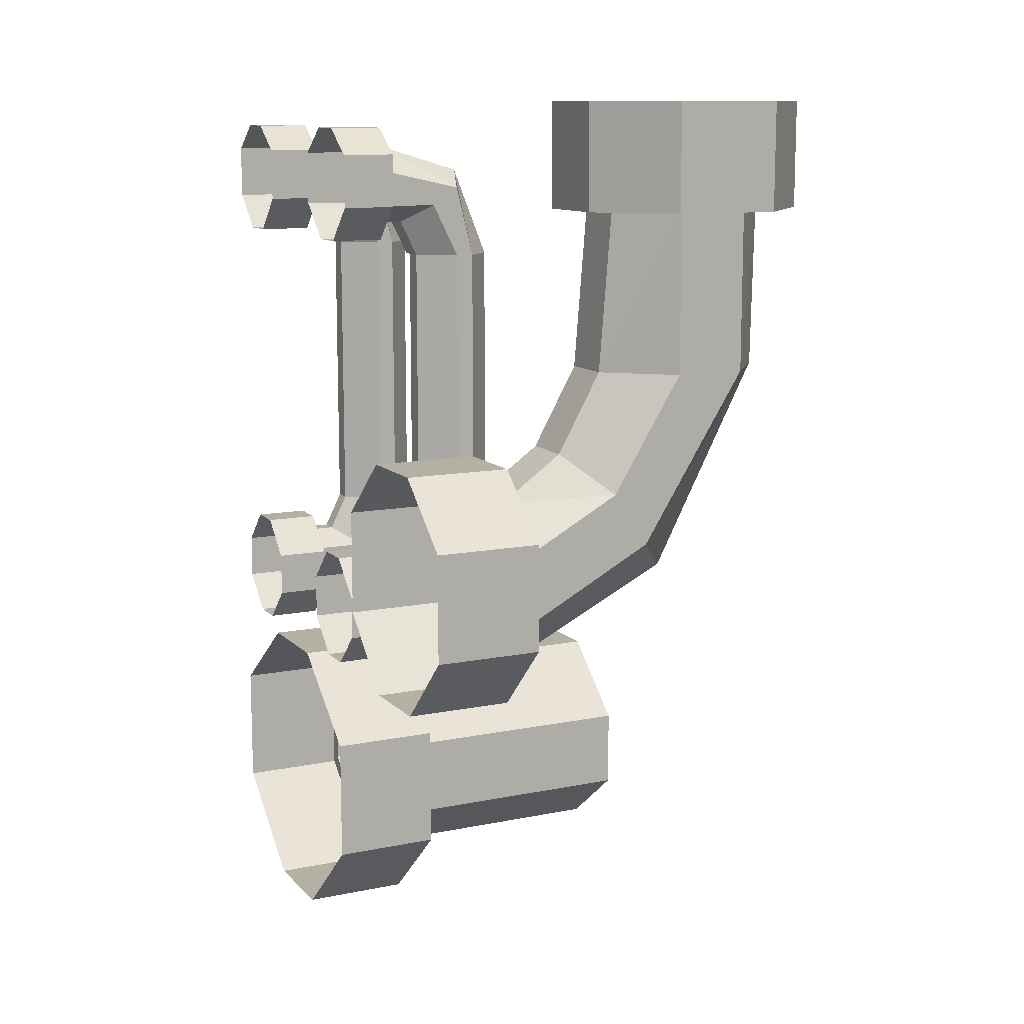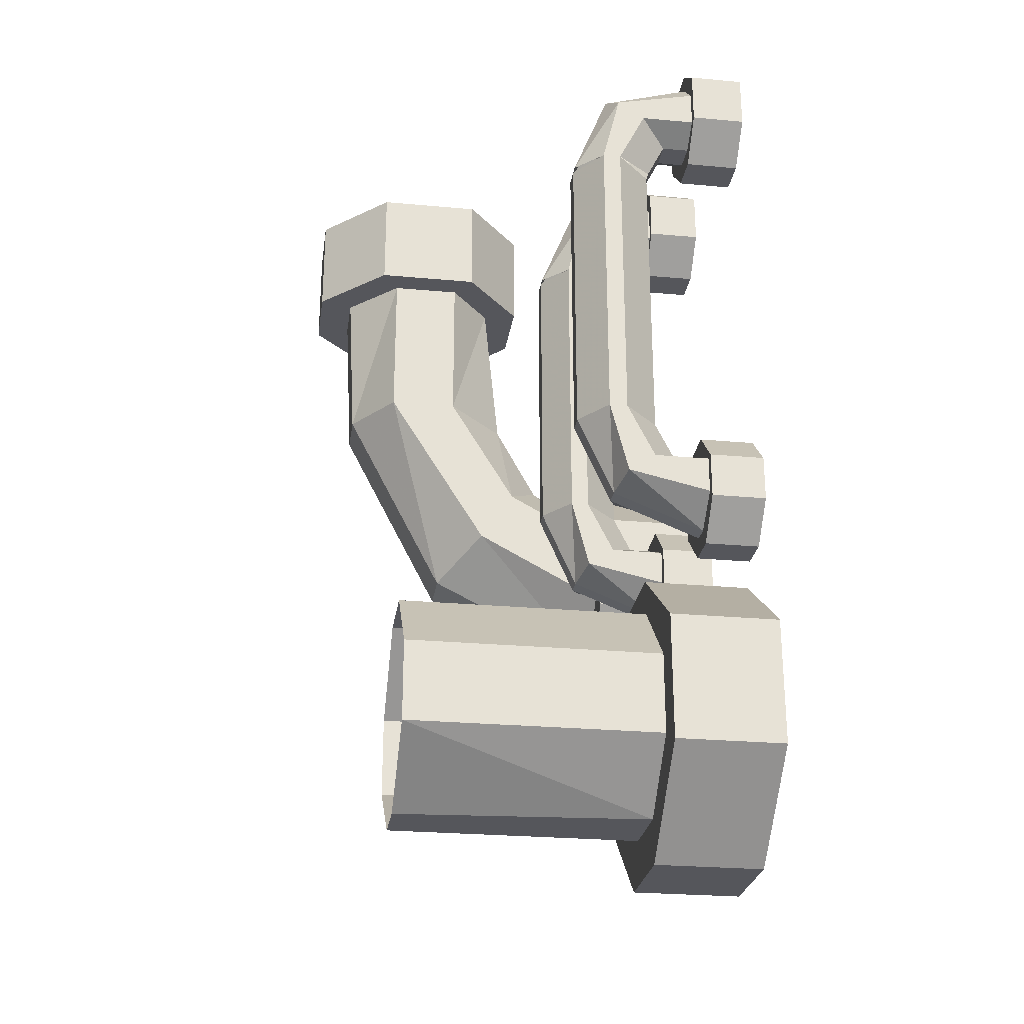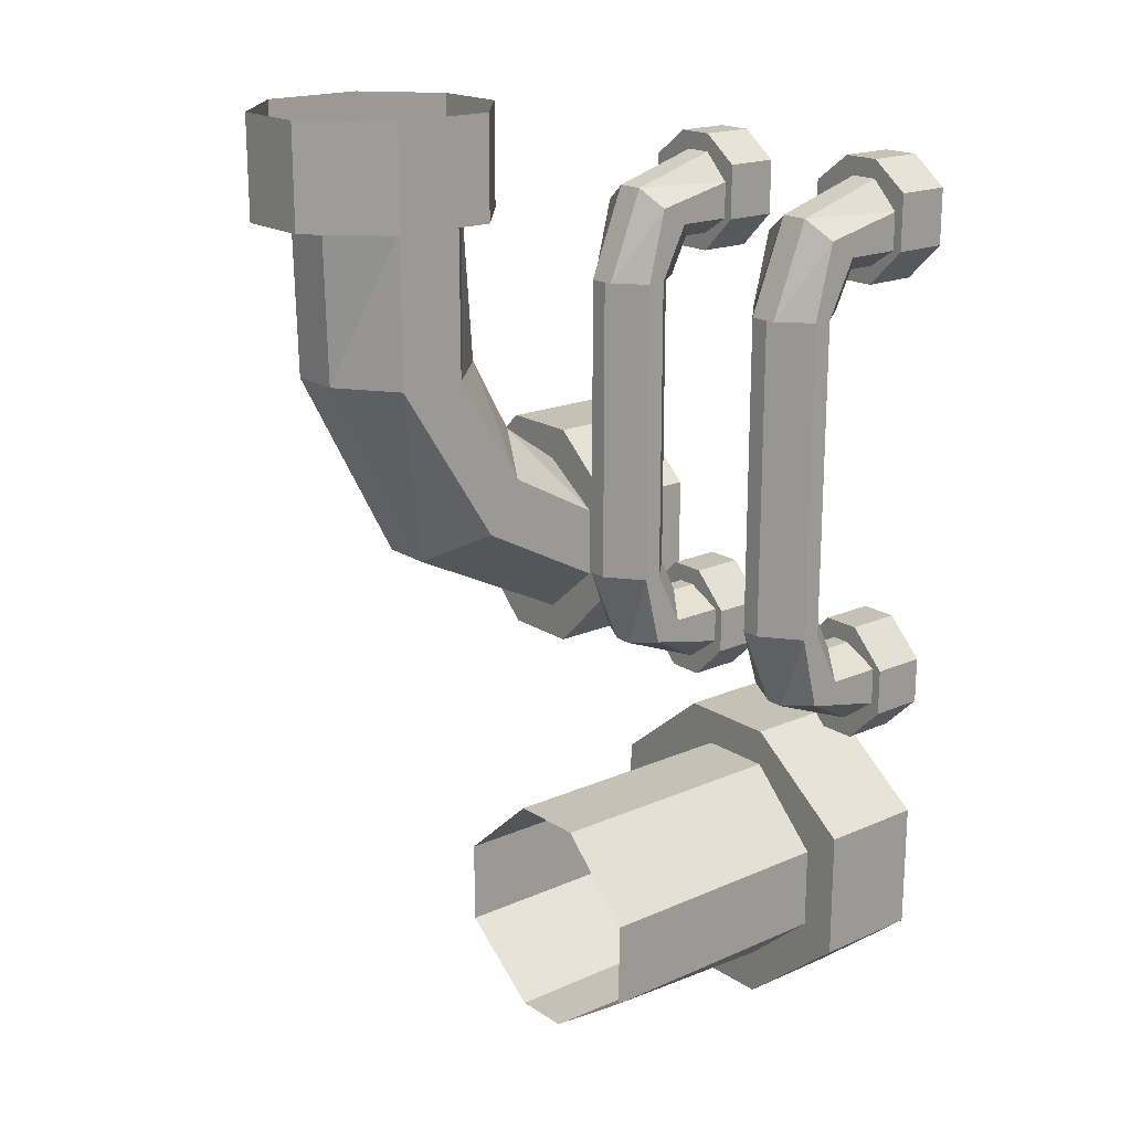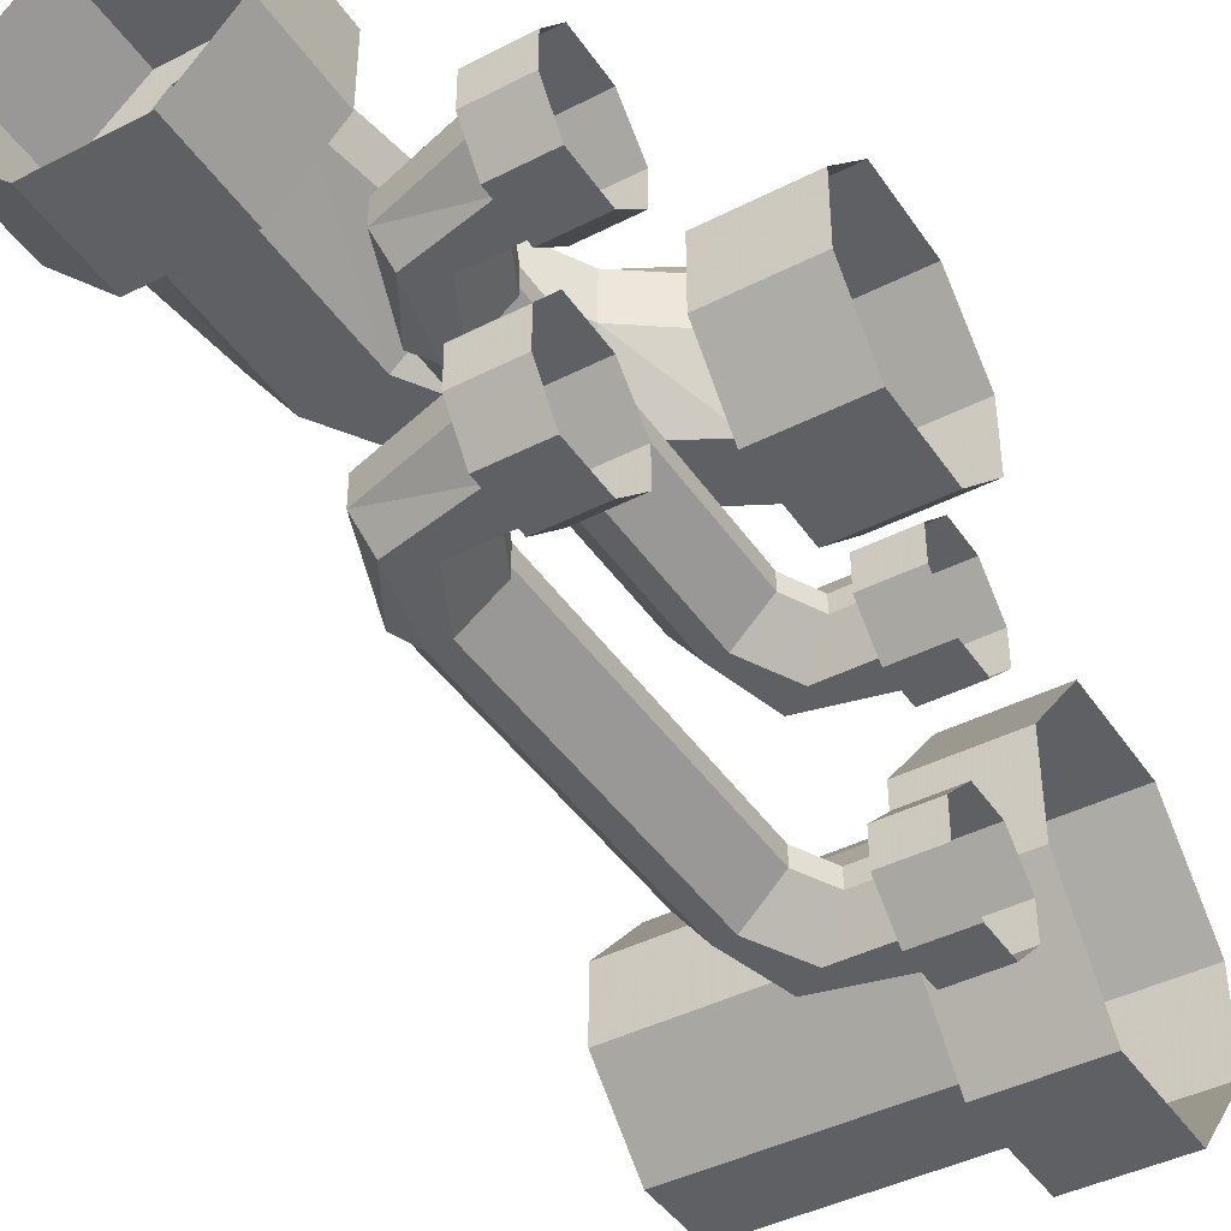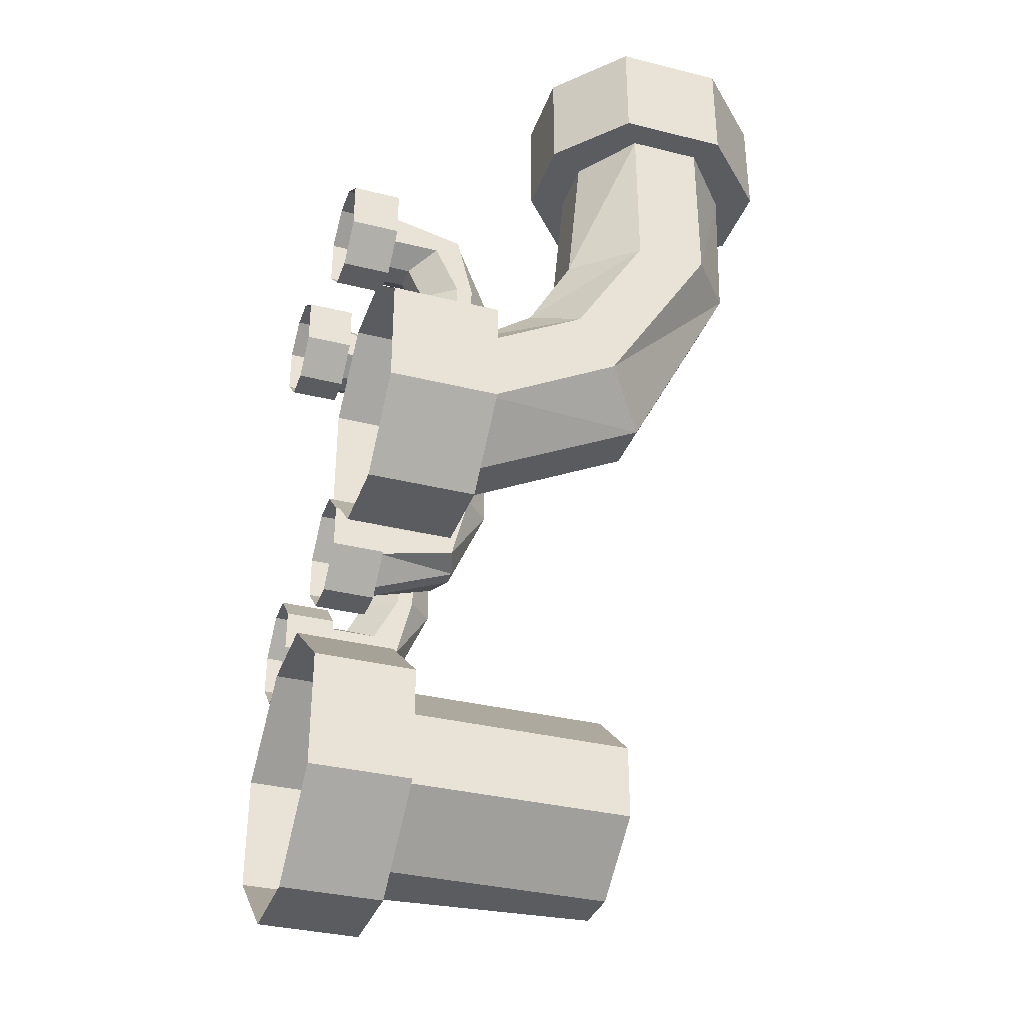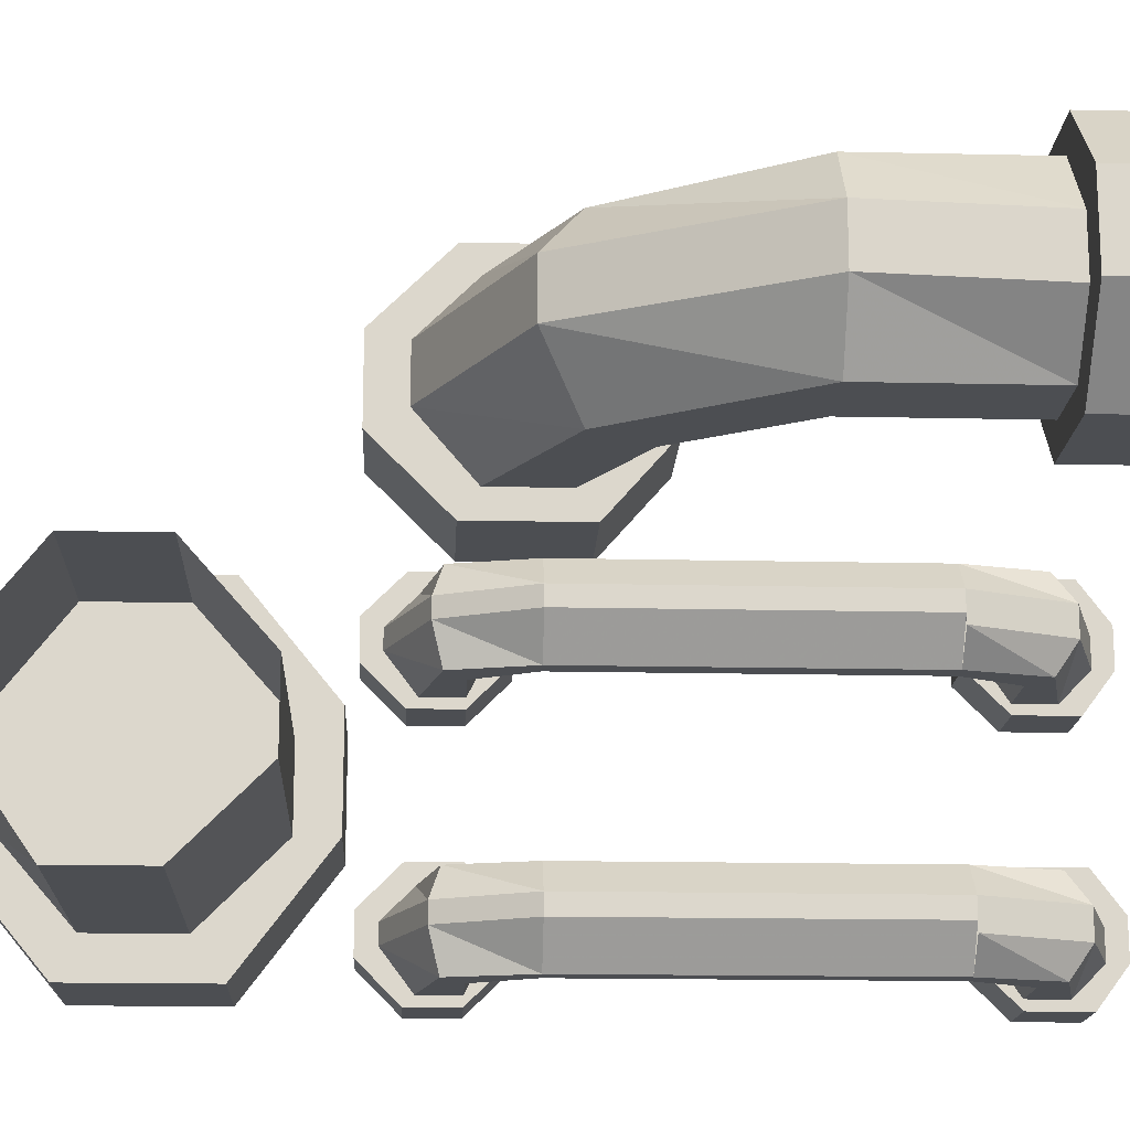
<metadata>
{"format":"obj","ext":"obj","renderer":"f3d","projection":"perspective","resolution":1024,"background":"white","views":[{"elev":11.6,"azim":-25.9,"up":"+Y"},{"elev":-26.2,"azim":171.8,"up":"+Y"},{"elev":18.8,"azim":140.3,"up":"+Y"},{"elev":-42.6,"azim":-148.6,"up":"+Z"},{"elev":-34.7,"azim":-18.4,"up":"+Y"},{"elev":-16.6,"azim":87.4,"up":"+Z"}]}
</metadata>
<code>
o walldecor/6034/straight
v -48 -52 2
v -46 -52 2
v -46 -18 2
v -48 -18 2
v -52 -52 -1
v -54 -56 -1
v -51 -58 2
v -48 -60 2
v -43 -52 -1
v -43 -18 -1
v -47 -8 -1
v -48 -10 2
v -51 -12 2
v -52 -18 -1
v -52 -52 -3
v -54 -56 -3
v -57 -56 -3
v -57 -56 -1
v -57 -58 2
v -57 -62 2
v -47 -61 -1
v -43 -52 -3
v -43 -18 -3
v -46 -52 -7
v -48 -52 -7
v -48 -18 -7
v -46 -18 -7
v -47 -61 -3
v -48 -60 -7
v -51 -58 -7
v -52 -18 -3
v -57 -16 -29
v -57 -16 -25
v -63 -16 -25
v -63 -16 -29
v -57 -12 -33
v -57 -14 -29
v -57 -14 -26
v -57 -12 -23
v -57 -12 -21
v -63 -12 -21
v -57 -6 -21
v -63 -6 -21
v -57 -3 -25
v -63 -3 -25
v -57 -3 -29
v -63 -3 -29
v -57 -6 -33
v -63 -6 -33
v -63 -12 -33
v -57 -12 -32
v -51 -12 -32
v -54 -14 -29
v -54 -14 -26
v -51 -12 -23
v -57 -8 -23
v -57 -5 -26
v -57 -5 -29
v -57 -8 -32
v -57 -16 -4
v -57 -16 0
v -63 -16 0
v -63 -16 -4
v -57 -12 -8
v -57 -14 -4
v -57 -14 -1
v -57 -12 2
v -57 -12 4
v -63 -12 4
v -57 -6 4
v -63 -6 4
v -57 -3 0
v -63 -3 0
v -57 -3 -4
v -63 -3 -4
v -57 -6 -8
v -63 -6 -8
v -63 -12 -8
v -57 -12 -7
v -51 -12 -7
v -54 -14 -4
v -54 -14 -1
v -57 -8 2
v -57 -5 -1
v -57 -5 -4
v -57 -8 -7
v -57 -54 0
v -57 -54 -4
v -63 -54 -4
v -63 -54 0
v -57 -58 4
v -57 -58 -7
v -57 -58 -8
v -63 -58 -8
v -57 -63 -8
v -63 -63 -8
v -57 -67 -4
v -63 -67 -4
v -57 -67 0
v -63 -67 0
v -57 -63 4
v -63 -63 4
v -63 -58 4
v -57 -65 -1
v -57 -62 -7
v -57 -65 -3
v -57 -54 -25
v -57 -54 -29
v -63 -54 -29
v -63 -54 -25
v -57 -58 -21
v -57 -56 -26
v -57 -56 -28
v -57 -58 -32
v -57 -58 -33
v -63 -58 -33
v -57 -63 -33
v -63 -63 -33
v -57 -67 -29
v -63 -67 -29
v -57 -67 -25
v -63 -67 -25
v -57 -63 -21
v -63 -63 -21
v -63 -58 -21
v -57 -58 -23
v -51 -58 -23
v -54 -56 -26
v -54 -56 -28
v -51 -58 -32
v -57 -62 -32
v -57 -65 -28
v -57 -65 -26
v -57 -62 -23
v -48 -52 -23
v -46 -52 -23
v -46 -18 -23
v -48 -18 -23
v -52 -52 -26
v -48 -60 -23
v -43 -52 -26
v -43 -18 -26
v -47 -8 -26
v -48 -10 -23
v -52 -18 -26
v -52 -52 -28
v -43 -52 -28
v -43 -18 -28
v -52 -18 -28
v -48 -52 -32
v -46 -52 -32
v -46 -18 -32
v -48 -18 -32
v -48 -60 -32
v -47 -61 -28
v -47 -61 -26
v -52 -18 -29
v -43 -18 -29
v -47 -8 -29
v -48 -10 -32
v -52 -18 -4
v -48 -10 -7
v -43 -18 -4
v -47 -8 -4
v -52 -101 -20
v -52 -101 -9
v -64 -101 -9
v -64 -101 -20
v -52 -91 -32
v -52 -96 -20
v -52 -96 -12
v -52 -89 -3
v -52 -91 2
v -64 -91 2
v -52 -77 2
v -64 -77 2
v -52 -68 -9
v -64 -68 -9
v -52 -68 -20
v -64 -68 -20
v -52 -77 -32
v -64 -77 -32
v -64 -91 -32
v -52 -89 -28
v -24 -89 -28
v -24 -96 -18
v -24 -96 -12
v -24 -89 -3
v -52 -80 -3
v -52 -72 -12
v -52 -72 -20
v -52 -80 -28
v -53 -96 -20
v -53 -96 -12
v -25 -96 -12
v -25 -96 -18
v -53 -89 -28
v -25 -89 -28
v -53 -80 -28
v -25 -80 -28
v -53 -72 -20
v -25 -72 -20
v -53 -72 -12
v -25 -72 -12
v -53 -80 -3
v -25 -80 -3
v -53 -89 -3
v -25 -89 -3
v -43 -80 -28
v -43 -72 -20
v -43 -72 -12
v -43 -80 -3
v -43 -89 -3
v -43 -96 -12
v -43 -96 -18
v -43 -89 -28
v -24 -80 -3
v -24 -72 -12
v -24 -72 -20
v -24 -80 -28
v -40 -30 17
v -40 -30 23
v -38 -12 22
v -38 -12 16
v -33 -30 10
v -41 -43 10
v -45 -39 17
v -45 -39 23
v -33 -30 29
v -33 -12 29
v -42 -12 24
v -42 -12 15
v -35 -12 7
v -33 -12 10
v -25 -30 10
v -37 -49 10
v -52 -57 10
v -52 -49 10
v -52 -44 17
v -52 -44 23
v -41 -43 29
v -25 -30 29
v -25 -12 29
v -35 -12 32
v -35 0 32
v -42 0 24
v -42 0 15
v -35 0 7
v -23 -12 7
v -25 -12 10
v -20 -30 17
v -32 -53 17
v -52 -63 17
v -52 -59 7
v -52 -47 7
v -52 -40 15
v -52 -40 24
v -52 -47 32
v -52 -49 29
v -37 -49 29
v -20 -30 23
v -19 -12 22
v -23 -12 32
v -23 0 32
v -19 -12 16
v -15 -12 24
v -15 0 24
v -15 -12 15
v -15 0 15
v -32 -53 23
v -52 -63 23
v -52 -67 15
v -64 -67 15
v -64 -59 7
v -64 -47 7
v -64 -40 15
v -64 -40 24
v -64 -47 32
v -52 -59 32
v -52 -57 29
v -52 -67 24
v -64 -67 24
v -64 -59 32
v -23 0 7
f 1 2 3
f 1 3 4
f 1 4 5
f 1 5 6
f 1 6 7
f 1 7 2
f 2 7 8
f 2 8 9
f 2 9 10
f 2 10 3
f 3 10 11
f 3 11 12
f 3 12 4
f 4 12 13
f 4 13 14
f 4 14 5
f 5 14 15
f 5 15 16
f 5 16 6
f 6 16 17
f 6 17 18
f 6 18 7
f 7 18 19
f 7 19 8
f 8 19 20
f 8 20 21
f 8 21 9
f 9 21 22
f 9 22 23
f 9 23 10
f 24 25 26
f 24 26 27
f 24 27 22
f 24 22 28
f 24 28 29
f 24 29 25
f 25 29 30
f 25 30 15
f 25 15 31
f 25 31 26
f 32 33 34
f 32 34 35
f 32 35 36
f 32 36 37
f 32 37 38
f 32 38 33
f 33 38 39
f 33 39 40
f 33 40 41
f 33 41 34
f 40 42 43
f 40 43 41
f 42 44 45
f 42 45 43
f 44 46 47
f 44 47 45
f 46 48 49
f 46 49 47
f 48 36 50
f 48 50 49
f 36 35 50
f 36 51 37
f 37 51 52
f 37 52 53
f 37 53 38
f 38 53 54
f 38 54 39
f 39 54 55
f 39 55 56
f 39 56 40
f 40 56 42
f 42 56 57
f 42 57 44
f 44 57 58
f 44 58 46
f 46 58 59
f 46 59 48
f 48 59 51
f 48 51 36
f 60 61 62
f 60 62 63
f 60 63 64
f 60 64 65
f 60 65 66
f 60 66 61
f 61 66 67
f 61 67 68
f 61 68 69
f 61 69 62
f 68 70 71
f 68 71 69
f 70 72 73
f 70 73 71
f 72 74 75
f 72 75 73
f 74 76 77
f 74 77 75
f 76 64 78
f 76 78 77
f 64 63 78
f 64 79 65
f 65 79 80
f 65 80 81
f 65 81 66
f 66 81 82
f 66 82 67
f 67 82 13
f 67 13 83
f 67 83 68
f 68 83 70
f 70 83 84
f 70 84 72
f 72 84 85
f 72 85 74
f 74 85 86
f 74 86 76
f 76 86 79
f 76 79 64
f 87 88 89
f 87 89 90
f 87 90 91
f 87 91 18
f 87 18 17
f 87 17 88
f 88 17 92
f 88 92 93
f 88 93 94
f 88 94 89
f 93 95 96
f 93 96 94
f 95 97 98
f 95 98 96
f 97 99 100
f 97 100 98
f 99 101 102
f 99 102 100
f 101 91 103
f 101 103 102
f 91 90 103
f 91 19 18
f 19 91 101
f 19 101 20
f 20 101 99
f 20 99 104
f 20 104 21
f 21 104 28
f 21 28 22
f 105 95 93
f 105 93 92
f 105 92 30
f 105 30 29
f 105 29 106
f 105 106 95
f 95 106 97
f 97 106 104
f 97 104 99
f 107 108 109
f 107 109 110
f 107 110 111
f 107 111 112
f 107 112 113
f 107 113 108
f 108 113 114
f 108 114 115
f 108 115 116
f 108 116 109
f 115 117 118
f 115 118 116
f 117 119 120
f 117 120 118
f 119 121 122
f 119 122 120
f 121 123 124
f 121 124 122
f 123 111 125
f 123 125 124
f 111 110 125
f 111 126 112
f 112 126 127
f 112 127 128
f 112 128 113
f 113 128 129
f 113 129 114
f 114 129 130
f 114 130 131
f 114 131 115
f 115 131 117
f 117 131 132
f 117 132 119
f 119 132 133
f 119 133 121
f 121 133 134
f 121 134 123
f 123 134 126
f 123 126 111
f 135 136 137
f 135 137 138
f 135 138 139
f 135 139 128
f 135 128 127
f 135 127 136
f 136 127 140
f 136 140 141
f 136 141 142
f 136 142 137
f 137 142 143
f 137 143 144
f 137 144 138
f 138 144 55
f 138 55 145
f 138 145 139
f 139 145 146
f 139 146 129
f 139 129 128
f 141 147 148
f 141 148 142
f 146 145 149
f 146 149 150
f 146 150 130
f 146 130 129
f 147 151 152
f 147 152 148
f 150 149 153
f 150 153 151
f 150 151 154
f 150 154 130
f 130 154 131
f 131 154 132
f 132 154 155
f 132 155 133
f 133 155 156
f 133 156 134
f 134 156 140
f 134 140 126
f 126 140 127
f 157 145 54
f 157 54 53
f 157 53 153
f 153 53 52
f 153 52 152
f 153 152 151
f 145 55 54
f 142 158 159
f 142 159 143
f 143 159 58
f 143 58 57
f 143 57 144
f 144 57 56
f 144 56 55
f 158 152 160
f 158 160 159
f 159 160 59
f 159 59 58
f 152 52 160
f 160 52 51
f 160 51 59
f 151 147 155
f 151 155 154
f 147 141 156
f 147 156 155
f 141 140 156
f 161 14 82
f 161 82 81
f 161 81 26
f 26 81 80
f 26 80 27
f 27 80 162
f 27 162 163
f 163 162 164
f 163 164 10
f 10 164 11
f 11 164 85
f 11 85 84
f 11 84 12
f 12 84 83
f 12 83 13
f 14 13 82
f 164 162 86
f 164 86 85
f 162 80 79
f 162 79 86
f 22 27 23
f 15 14 31
f 15 30 16
f 16 30 92
f 16 92 17
f 29 28 106
f 106 28 104
f 165 166 167
f 165 167 168
f 165 168 169
f 165 169 170
f 165 170 171
f 165 171 166
f 166 171 172
f 166 172 173
f 166 173 174
f 166 174 167
f 173 175 176
f 173 176 174
f 175 177 178
f 175 178 176
f 177 179 180
f 177 180 178
f 179 181 182
f 179 182 180
f 181 169 183
f 181 183 182
f 169 168 183
f 169 184 170
f 170 184 185
f 170 185 186
f 170 186 171
f 171 186 187
f 171 187 172
f 172 187 188
f 172 188 189
f 172 189 173
f 173 189 175
f 175 189 190
f 175 190 177
f 177 190 191
f 177 191 179
f 179 191 192
f 179 192 181
f 181 192 184
f 181 184 169
f 193 194 195
f 193 195 196
f 193 196 197
f 197 196 198
f 197 198 199
f 199 198 200
f 199 200 201
f 201 200 202
f 201 202 203
f 203 202 204
f 203 204 205
f 205 204 206
f 205 206 207
f 207 206 208
f 207 208 194
f 194 208 195
f 209 210 211
f 209 211 212
f 209 212 213
f 209 213 214
f 209 214 215
f 209 215 216
f 188 217 189
f 189 217 190
f 190 217 218
f 190 218 191
f 191 218 219
f 191 219 192
f 192 219 220
f 192 220 184
f 184 220 185
f 221 222 223
f 221 223 224
f 221 224 225
f 221 225 226
f 221 226 227
f 221 227 222
f 222 227 228
f 222 228 229
f 222 229 230
f 222 230 223
f 223 230 231
f 223 231 232
f 223 232 224
f 224 232 233
f 224 233 234
f 224 234 225
f 225 234 235
f 225 235 236
f 225 236 226
f 226 236 237
f 226 237 238
f 226 238 227
f 227 238 239
f 227 239 228
f 228 239 240
f 228 240 241
f 228 241 229
f 229 241 242
f 229 242 243
f 229 243 230
f 230 243 244
f 230 244 231
f 231 244 245
f 231 245 246
f 231 246 232
f 232 246 247
f 232 247 233
f 233 247 248
f 233 248 249
f 233 249 234
f 234 249 250
f 234 250 235
f 235 250 251
f 235 251 252
f 235 252 236
f 236 252 253
f 236 253 237
f 237 253 254
f 237 254 255
f 237 255 238
f 238 255 256
f 238 256 239
f 239 256 257
f 239 257 240
f 240 257 258
f 240 258 259
f 240 259 241
f 241 259 260
f 241 260 242
f 242 260 261
f 242 261 262
f 242 262 243
f 243 262 263
f 243 263 244
f 244 263 264
f 244 264 245
f 261 251 265
f 261 265 262
f 262 265 266
f 262 266 263
f 263 266 267
f 263 267 264
f 251 250 265
f 265 250 268
f 265 268 266
f 266 268 269
f 266 269 267
f 251 261 270
f 251 270 252
f 252 270 271
f 252 271 253
f 253 271 272
f 253 272 254
f 254 272 273
f 254 273 274
f 254 274 255
f 255 274 275
f 255 275 256
f 256 275 276
f 256 276 257
f 257 276 277
f 257 277 258
f 258 277 278
f 258 278 279
f 258 279 259
f 259 279 280
f 259 280 260
f 260 280 270
f 260 270 261
f 270 280 271
f 271 280 281
f 271 281 272
f 272 281 282
f 272 282 273
f 281 279 283
f 281 283 282
f 279 278 283
f 280 279 281
f 250 249 268
f 268 249 284
f 268 284 269
f 249 248 284

</code>
